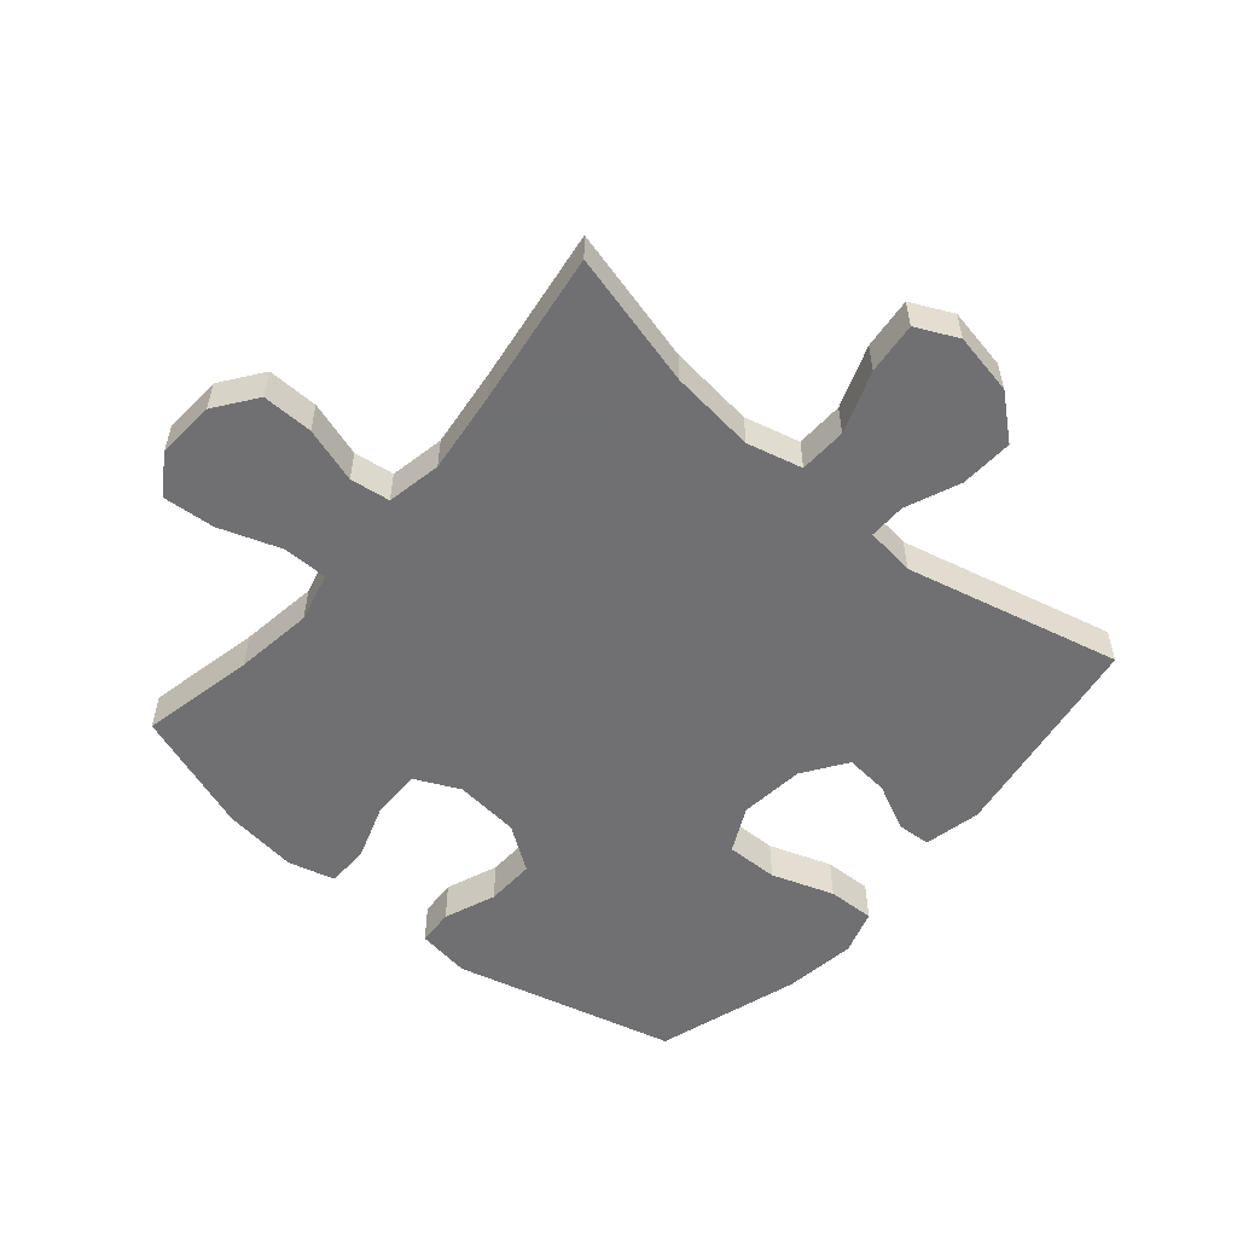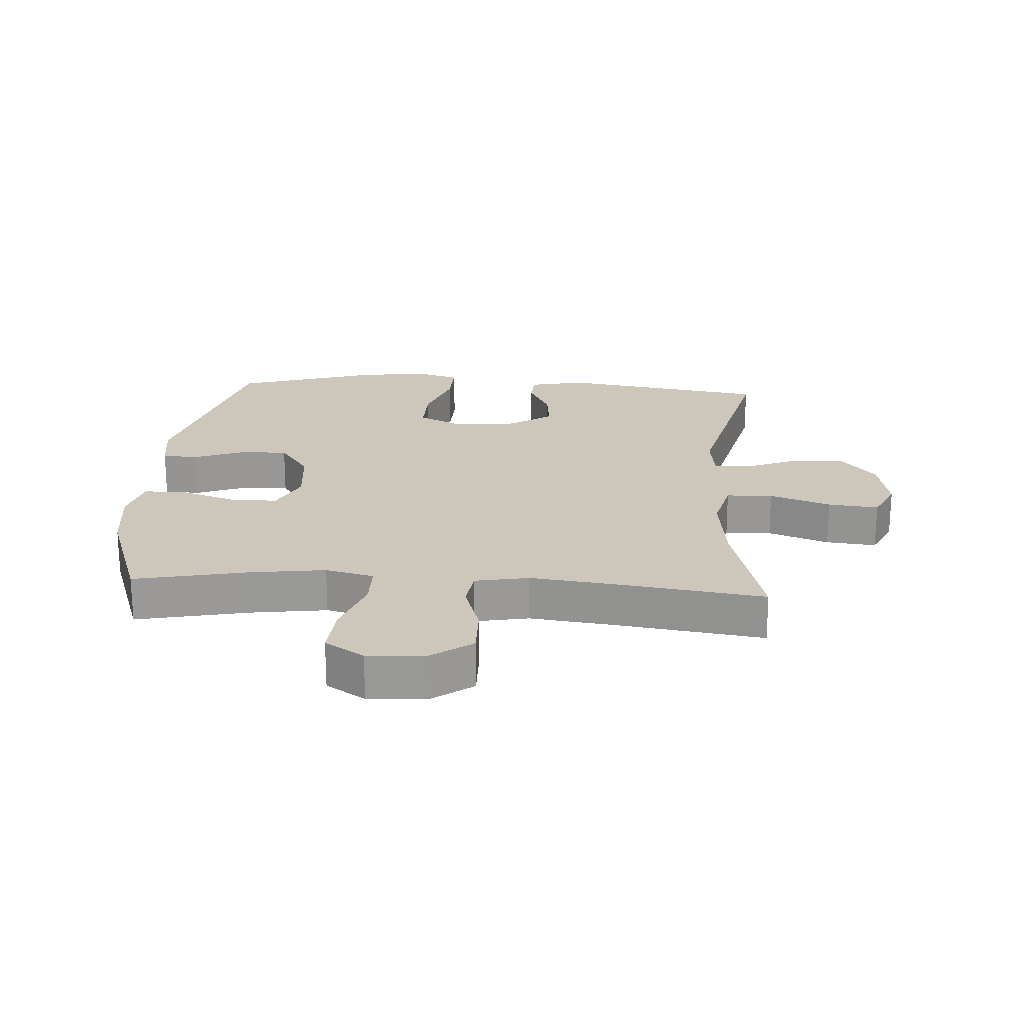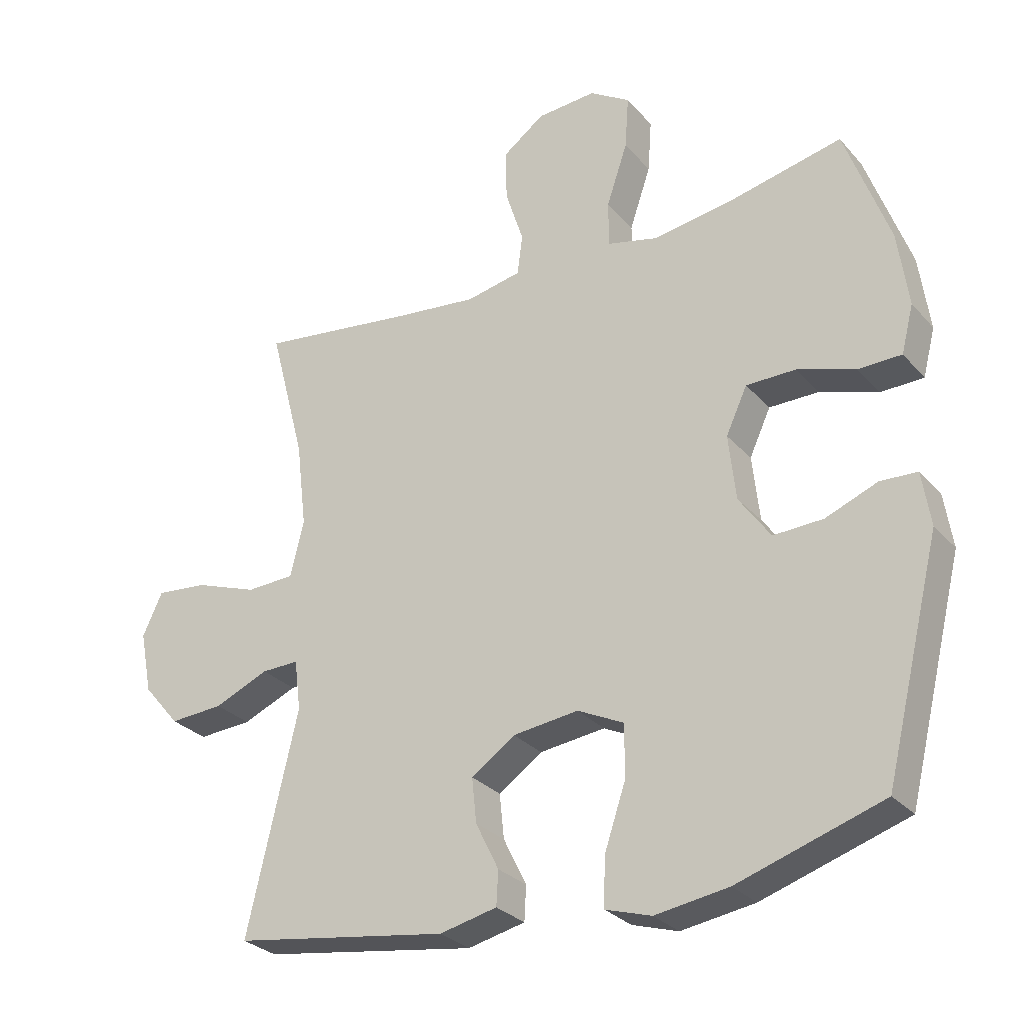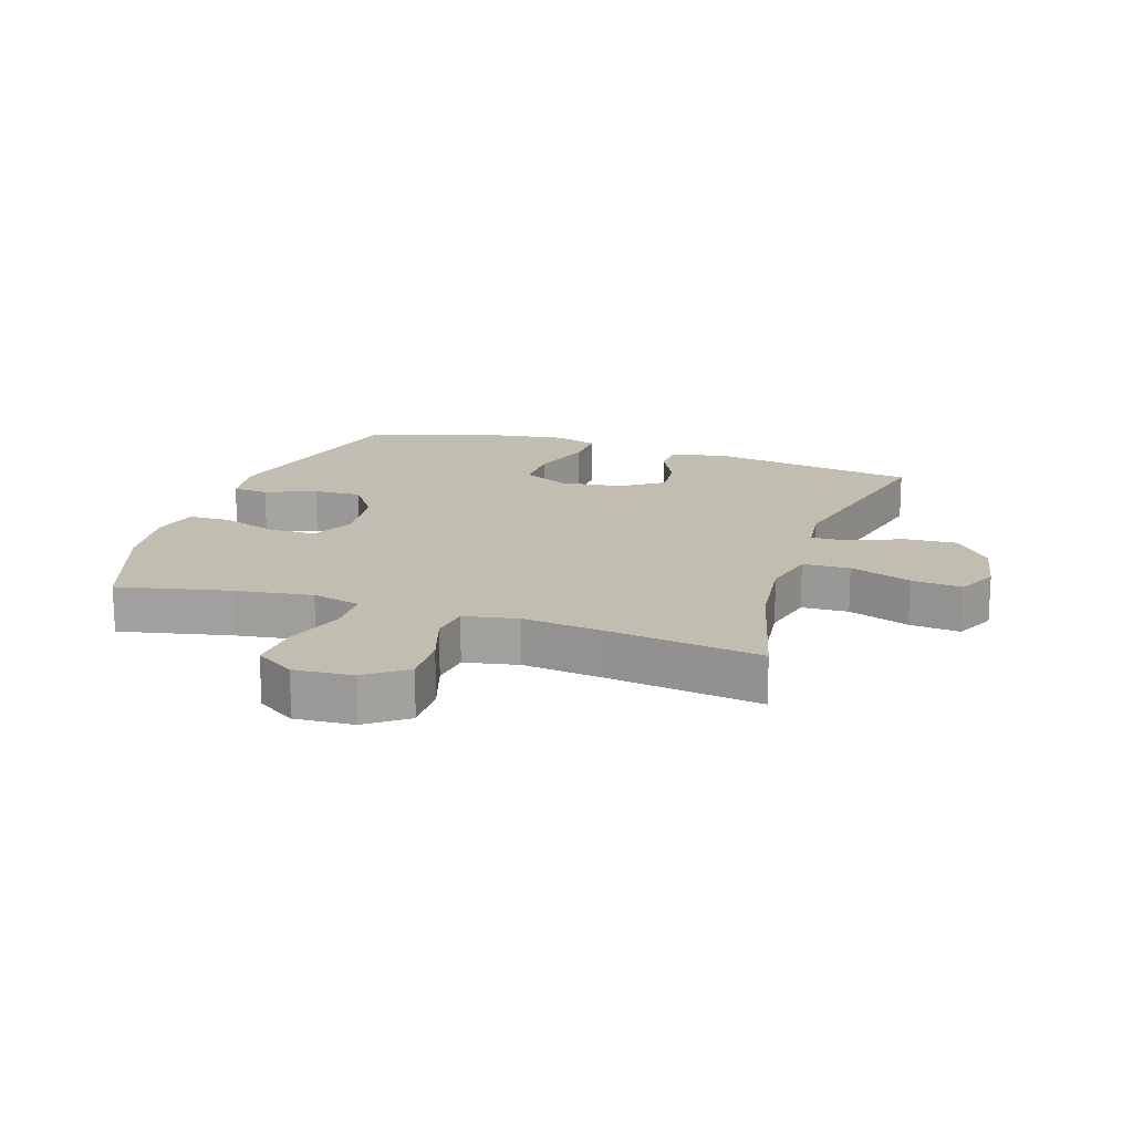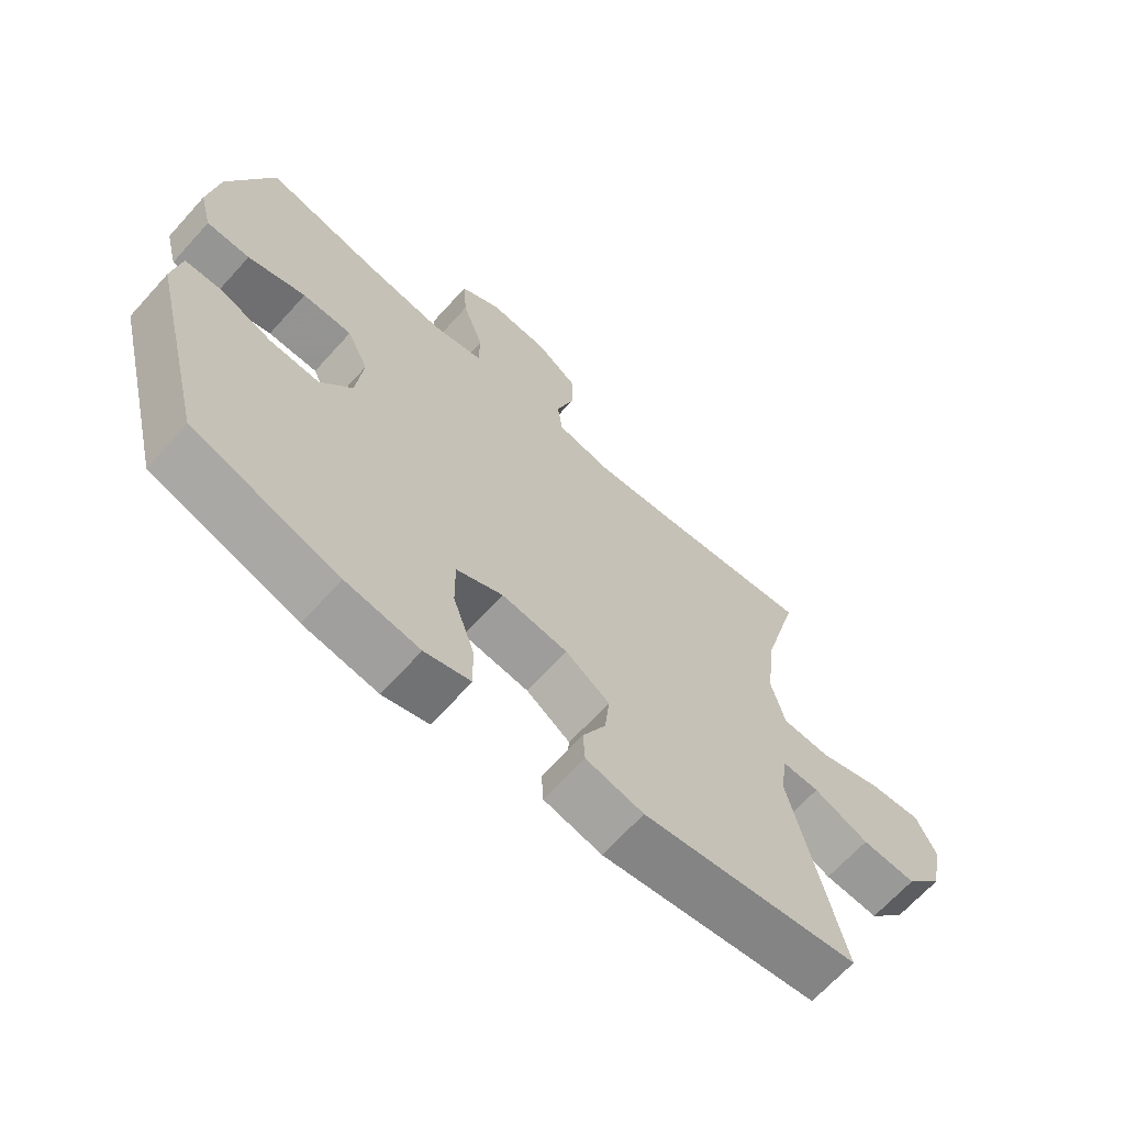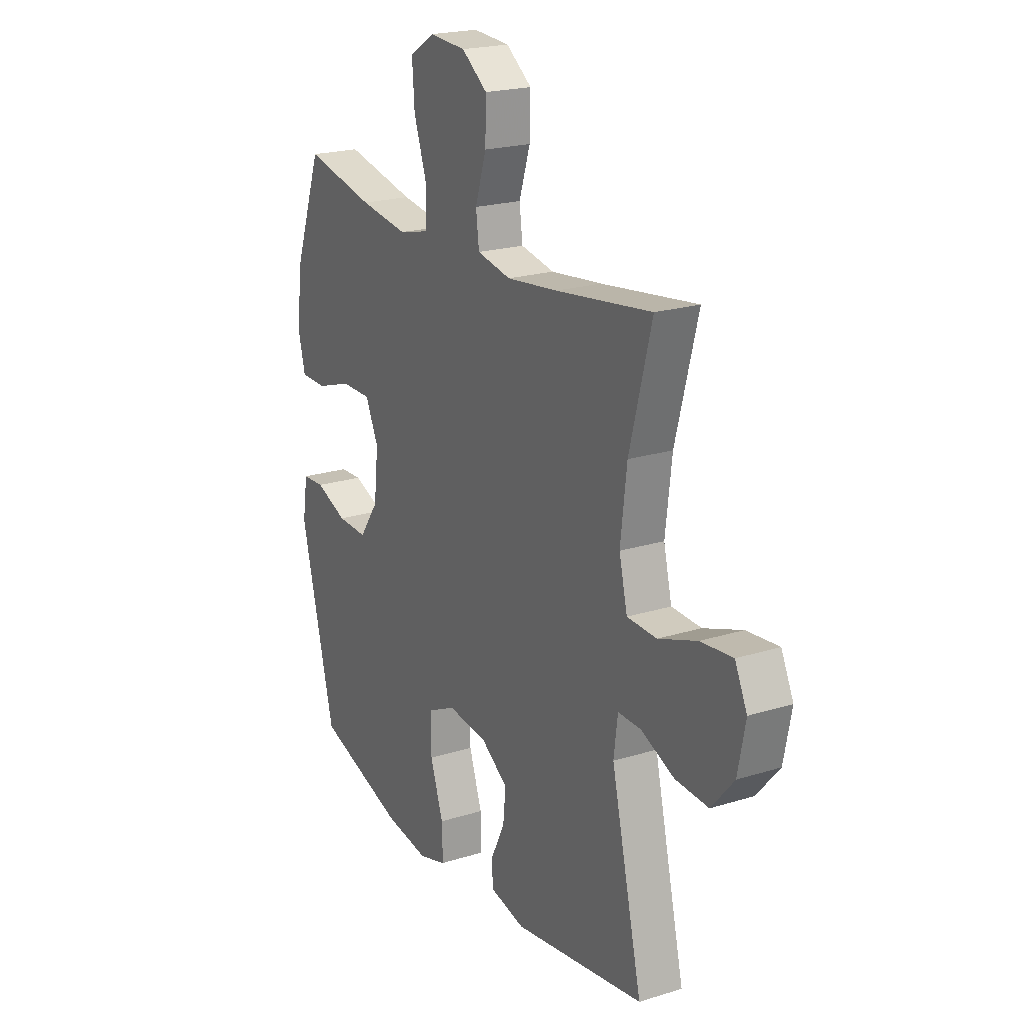
<metadata>
{"format":"obj","ext":"obj","renderer":"f3d","projection":"perspective","resolution":1024,"background":"white","views":[{"elev":-55.0,"azim":49.9,"up":"+Y"},{"elev":21.5,"azim":4.0,"up":"+Y"},{"elev":-28.7,"azim":-147.5,"up":"+Z"},{"elev":17.0,"azim":18.2,"up":"+Y"},{"elev":-66.9,"azim":-42.1,"up":"+Z"},{"elev":21.1,"azim":60.8,"up":"+Z"}]}
</metadata>
<code>
v 0.5 0.07 -0.5
v 0.165 0.07 -0.552
v 0.076 0.07 -0.532
v 0.073 0.07 -0.479
v 0.109 0.07 -0.406
v 0.116 0.07 -0.337
v 0.048 0.07 -0.29
v -0.054 0.07 -0.278
v -0.126 0.07 -0.313
v -0.125 0.07 -0.395
v -0.092 0.07 -0.493
v -0.09 0.07 -0.567
v -0.161 0.07 -0.589
v -0.275 0.07 -0.572
v -0.5 0.07 -0.5
v -0.587 0.07 -0.149
v -0.574 0.07 -0.065
v -0.517 0.07 -0.062
v -0.436 0.07 -0.094
v -0.359 0.07 -0.097
v -0.31 0.07 -0.027
v -0.299 0.07 0.075
v -0.332 0.07 0.146
v -0.409 0.07 0.146
v -0.499 0.07 0.116
v -0.566 0.07 0.117
v -0.585 0.07 0.191
v -0.569 0.07 0.308
v -0.5 0.07 0.5
v -0.321 0.07 0.461
v -0.198 0.07 0.443
v -0.12 0.07 0.462
v -0.119 0.07 0.533
v -0.152 0.07 0.63
v -0.158 0.07 0.713
v -0.095 0.07 0.753
v -0.002 0.07 0.747
v 0.063 0.07 0.699
v 0.061 0.07 0.619
v 0.033 0.07 0.532
v 0.041 0.07 0.469
v 0.127 0.07 0.452
v 0.257 0.07 0.467
v 0.5 0.07 0.5
v 0.444 0.07 0.287
v 0.428 0.07 0.153
v 0.449 0.07 0.066
v 0.524 0.07 0.063
v 0.622 0.07 0.098
v 0.703 0.07 0.106
v 0.734 0.07 0.04
v 0.715 0.07 -0.057
v 0.658 0.07 -0.124
v 0.574 0.07 -0.119
v 0.489 0.07 -0.083
v 0.431 0.07 -0.082
v 0.421 0.07 -0.16
v 0.5 0 -0.5
v 0.165 0 -0.552
v 0.076 0 -0.532
v 0.073 0 -0.479
v 0.109 0 -0.406
v 0.116 0 -0.337
v 0.048 0 -0.29
v -0.054 0 -0.278
v -0.126 0 -0.313
v -0.125 0 -0.395
v -0.092 0 -0.493
v -0.09 0 -0.567
v -0.161 0 -0.589
v -0.275 0 -0.572
v -0.5 0 -0.5
v -0.587 0 -0.149
v -0.574 0 -0.065
v -0.517 0 -0.062
v -0.436 0 -0.094
v -0.359 0 -0.097
v -0.31 0 -0.027
v -0.299 0 0.075
v -0.332 0 0.146
v -0.409 0 0.146
v -0.499 0 0.116
v -0.566 0 0.117
v -0.585 0 0.191
v -0.569 0 0.308
v -0.5 0 0.5
v -0.321 0 0.461
v -0.198 0 0.443
v -0.12 0 0.462
v -0.119 0 0.533
v -0.152 0 0.63
v -0.158 0 0.713
v -0.095 0 0.753
v -0.002 0 0.747
v 0.063 0 0.699
v 0.061 0 0.619
v 0.033 0 0.532
v 0.041 0 0.469
v 0.127 0 0.452
v 0.257 0 0.467
v 0.5 0 0.5
v 0.444 0 0.287
v 0.428 0 0.153
v 0.449 0 0.066
v 0.524 0 0.063
v 0.622 0 0.098
v 0.703 0 0.106
v 0.734 0 0.04
v 0.715 0 -0.057
v 0.658 0 -0.124
v 0.574 0 -0.119
v 0.489 0 -0.083
v 0.431 0 -0.082
v 0.421 0 -0.16
f 52 53 54 55
f 52 55 56
f 51 52 56
f 48 49 50 51
f 47 48 51 56
f 46 47 56 57
f 43 44 45
f 42 43 45 46
f 41 42 46 57
f 37 38 39 40
f 37 40 41
f 36 37 41
f 33 34 35 36
f 32 33 36 41
f 31 32 41 57
f 27 28 29 30
f 24 25 26 27
f 23 24 27 30
f 22 23 30 31
f 16 17 18 19
f 16 19 20
f 15 16 20
f 14 15 20 21
f 10 11 12 13
f 9 10 13 14
f 2 3 4 5
f 2 5 6
f 1 2 6
f 57 1 6 7
f 9 14 21 22
f 8 9 22 31
f 7 8 31 57
f 112 111 110 109
f 113 112 109
f 113 109 108
f 108 107 106 105
f 113 108 105 104
f 114 113 104 103
f 102 101 100
f 103 102 100 99
f 114 103 99 98
f 97 96 95 94
f 98 97 94
f 98 94 93
f 93 92 91 90
f 98 93 90 89
f 114 98 89 88
f 87 86 85 84
f 84 83 82 81
f 87 84 81 80
f 88 87 80 79
f 76 75 74 73
f 77 76 73
f 77 73 72
f 78 77 72 71
f 70 69 68 67
f 71 70 67 66
f 62 61 60 59
f 63 62 59
f 63 59 58
f 64 63 58 114
f 79 78 71 66
f 88 79 66 65
f 114 88 65 64
f 1 58 59 2
f 2 59 60 3
f 3 60 61 4
f 4 61 62 5
f 5 62 63 6
f 6 63 64 7
f 7 64 65 8
f 8 65 66 9
f 9 66 67 10
f 10 67 68 11
f 11 68 69 12
f 12 69 70 13
f 13 70 71 14
f 14 71 72 15
f 15 72 73 16
f 16 73 74 17
f 17 74 75 18
f 18 75 76 19
f 19 76 77 20
f 20 77 78 21
f 21 78 79 22
f 22 79 80 23
f 23 80 81 24
f 24 81 82 25
f 25 82 83 26
f 26 83 84 27
f 27 84 85 28
f 28 85 86 29
f 29 86 87 30
f 30 87 88 31
f 31 88 89 32
f 32 89 90 33
f 33 90 91 34
f 34 91 92 35
f 35 92 93 36
f 36 93 94 37
f 37 94 95 38
f 38 95 96 39
f 39 96 97 40
f 40 97 98 41
f 41 98 99 42
f 42 99 100 43
f 43 100 101 44
f 44 101 102 45
f 45 102 103 46
f 46 103 104 47
f 47 104 105 48
f 48 105 106 49
f 49 106 107 50
f 50 107 108 51
f 51 108 109 52
f 52 109 110 53
f 53 110 111 54
f 54 111 112 55
f 55 112 113 56
f 56 113 114 57
f 57 114 58 1

</code>
